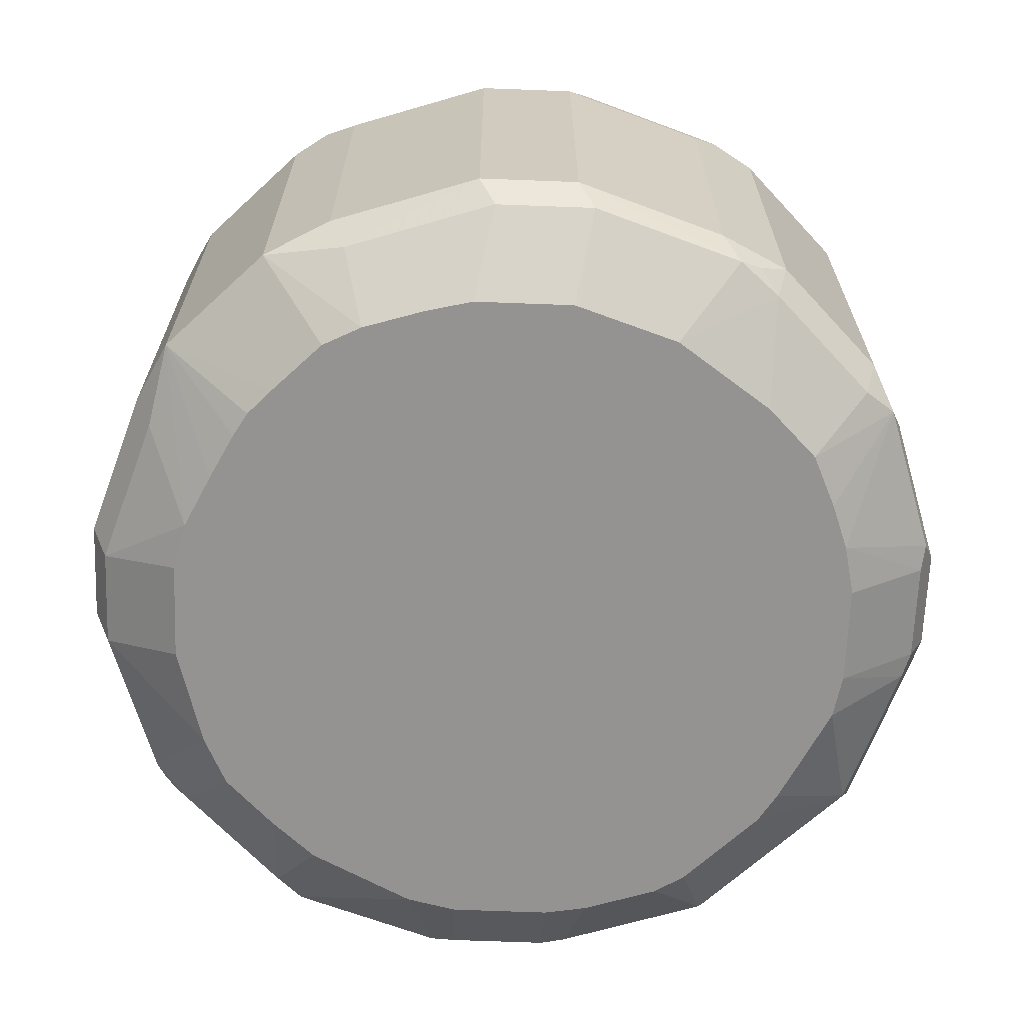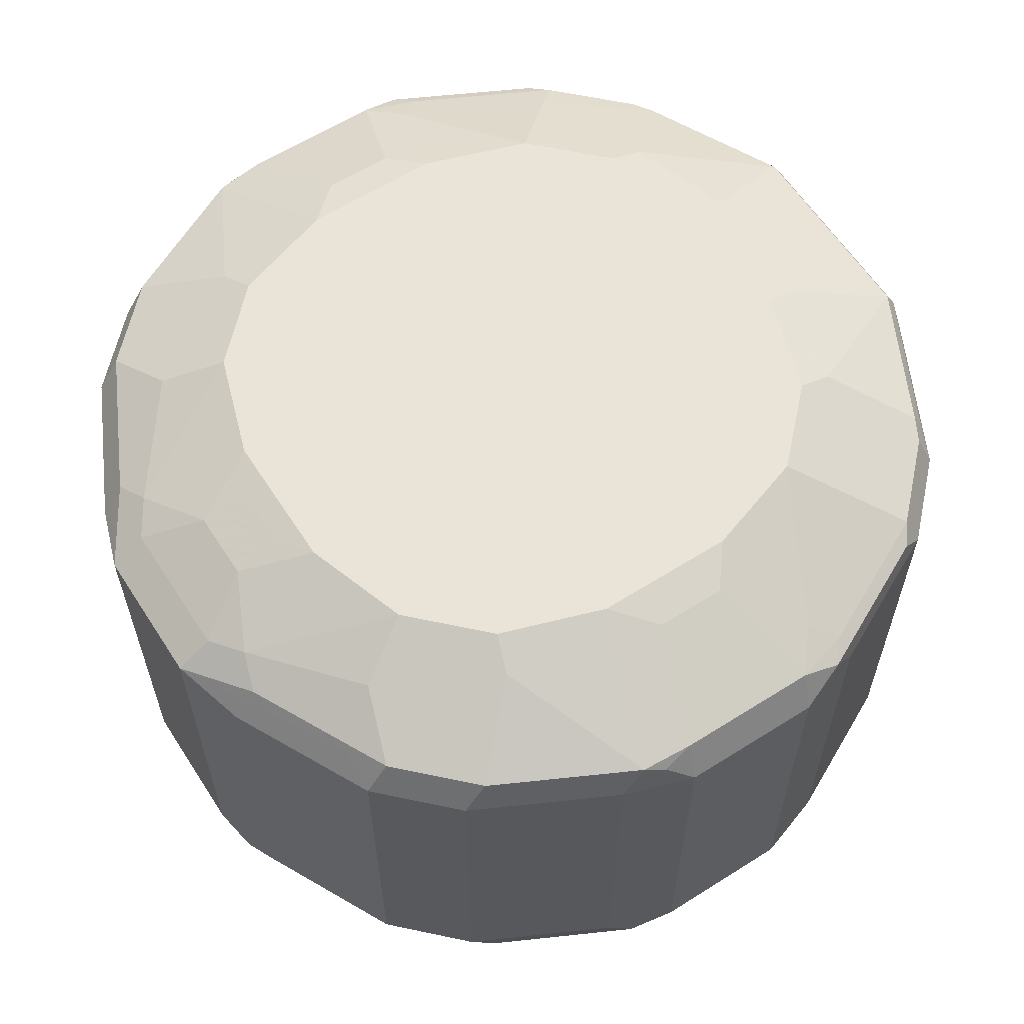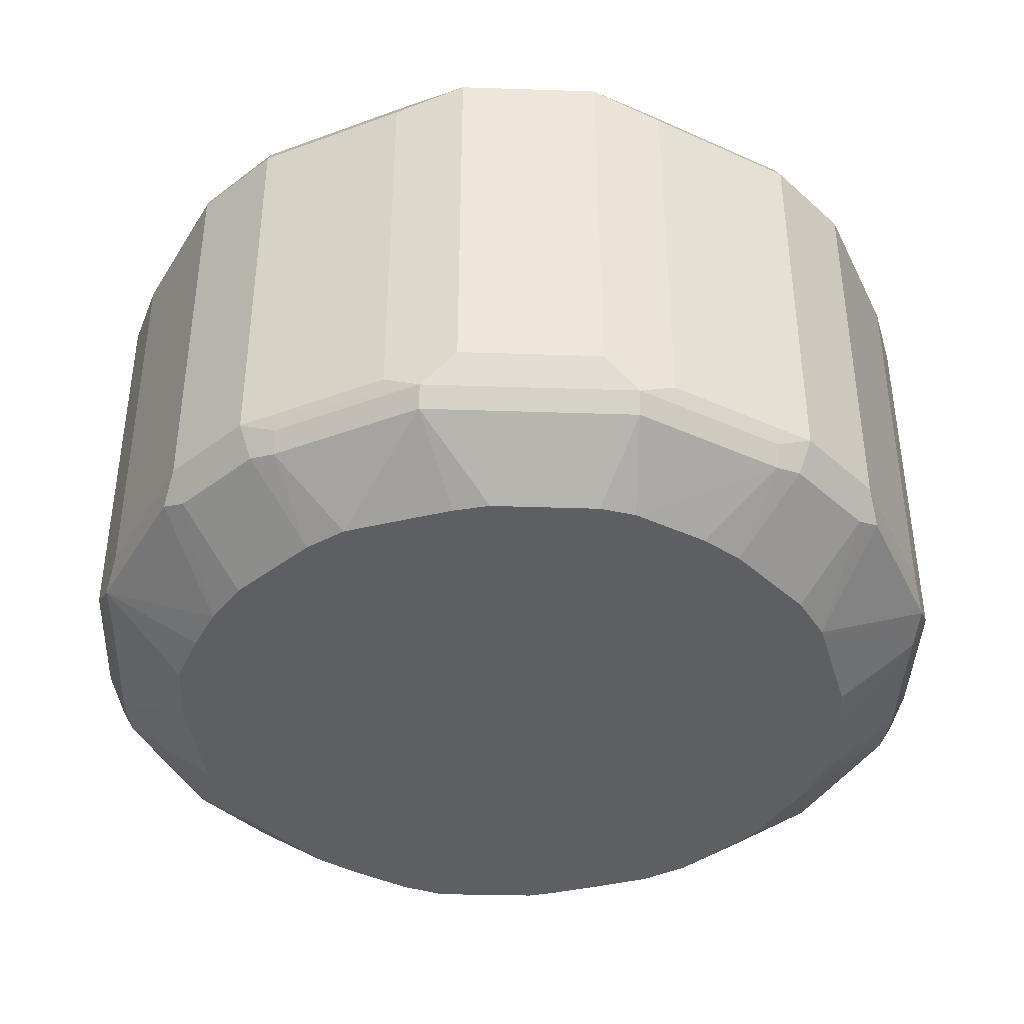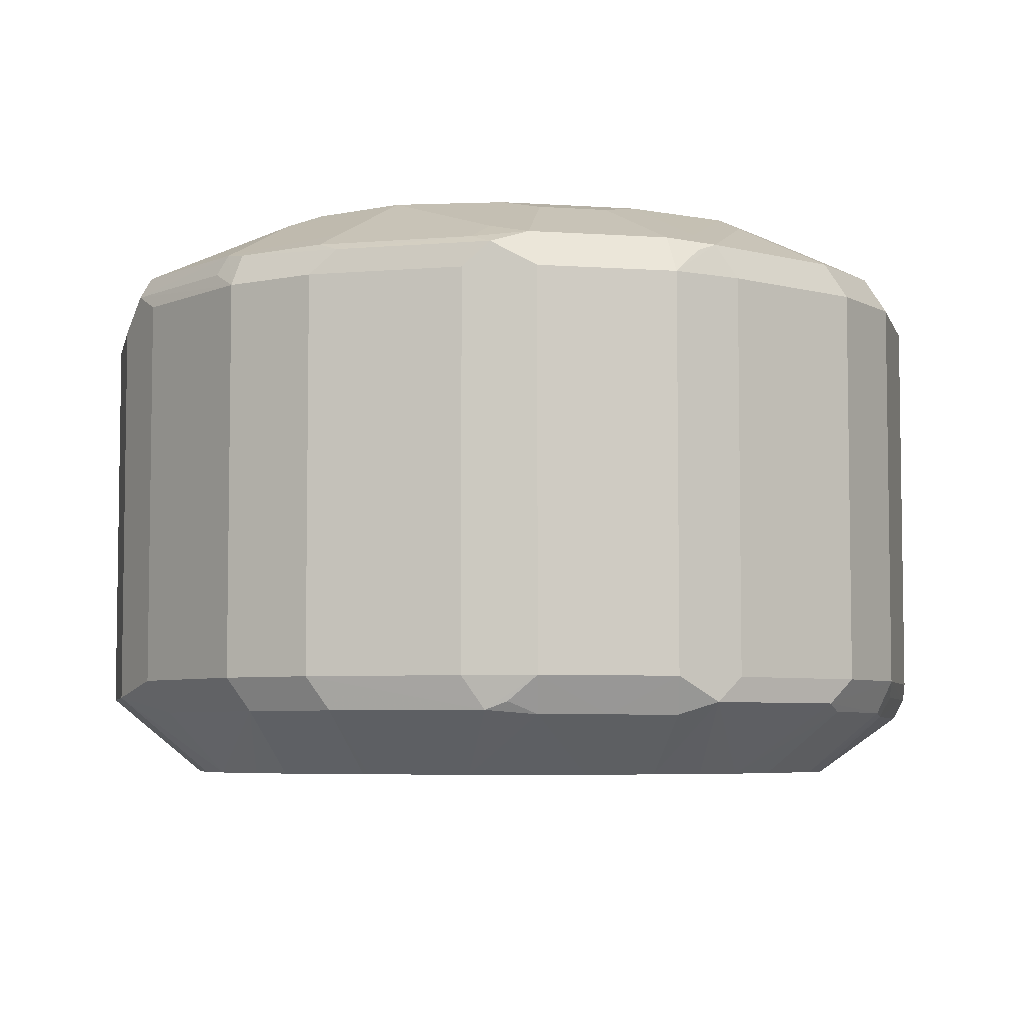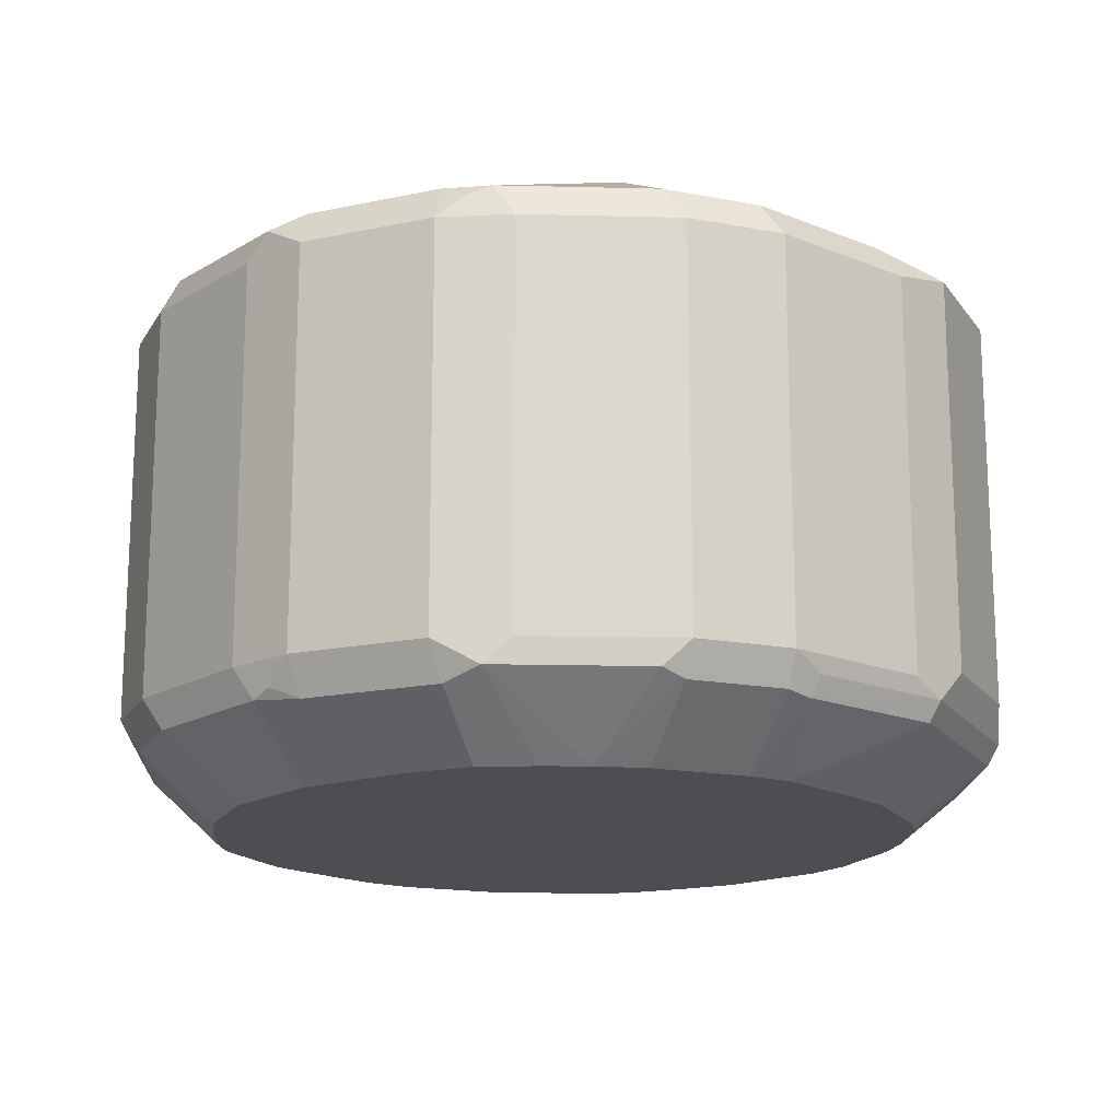
<metadata>
{"format":"obj","ext":"obj","renderer":"f3d","projection":"perspective","resolution":1024,"background":"white","views":[{"elev":-66.8,"azim":-92.2,"up":"+Y"},{"elev":60.9,"azim":102.2,"up":"+Y"},{"elev":-40.8,"azim":42.7,"up":"+Y"},{"elev":-5.6,"azim":-57.1,"up":"+Y"},{"elev":-16.6,"azim":-21.3,"up":"+Y"}]}
</metadata>
<code>
v -0.01984 0.7151 -0.1788
v -0.01323 0.7019 -0.1721
v -0.02978 0.7052 -0.1688
v -0.07283 0.7019 -0.1523
v -0.07945 0.7151 -0.1589
v -0.01984 0.874 -0.1788
v 0.01984 0.7151 -0.1788
v -0.02047 0.6767 -0.1397
v -0.03972 0.6767 -0.135
v 0.02646 0.7019 -0.1721
v -0.1059 0.7085 -0.1457
v -0.07945 0.874 -0.1589
v -0.09268 0.8806 -0.1523
v -0.03307 0.8806 -0.1721
v -0.02978 0.8889 -0.1688
v -0.01984 0.8872 -0.1721
v 0.02978 0.8839 -0.1738
v 0.01984 0.874 -0.1788
v 0.07945 0.7151 -0.1589
v 0.08606 0.7019 -0.1523
v 0.01921 0.6767 -0.1397
v -0.06118 0.6767 -0.1245
v 0.05957 0.6767 -0.1284
v -0.1457 0.7085 -0.1059
v -0.1059 0.8674 -0.1457
v -0.07945 0.6767 -0.1151
v -0.0805 0.6767 -0.1145
v -0.08939 0.6767 -0.1092
v -0.09957 0.6767 -0.09957
v -0.08939 0.8889 -0.149
v -0.1523 0.8806 -0.09268
v -0.02978 0.9088 -0.1291
v 0.01984 0.8939 -0.1589
v 0.01984 0.8872 -0.1721
v 0.07945 0.8872 -0.1523
v 0.08939 0.8839 -0.1539
v 0.07945 0.874 -0.1589
v 0.1059 0.7151 -0.1457
v 0.09432 0.7052 -0.149
v 0.1018 0.7002 -0.139
v 0.07924 0.6767 -0.1192
v -0.1523 0.7019 -0.07283
v -0.1589 0.7151 -0.07945
v -0.1457 0.8674 -0.1059
v -0.1194 0.6767 -0.07969
v -0.1273 0.6767 -0.06415
v -0.08939 0.9088 -0.08939
v -0.06951 0.9088 -0.1092
v -0.149 0.8889 -0.08939
v -0.1589 0.874 -0.07945
v -0.1788 0.874 -0.01984
v -0.1721 0.8806 -0.03307
v -0.1688 0.8889 -0.02978
v -0.01984 0.9137 -0.1192
v 0.01984 0.9137 -0.1192
v 0.01984 0.9005 -0.1457
v 0.07945 0.8939 -0.139
v 0.09929 0.8889 -0.1415
v 0.1059 0.874 -0.1457
v 0.1457 0.7151 -0.1059
v 0.1217 0.7002 -0.1192
v 0.09908 0.6767 -0.09929
v -0.1721 0.7019 -0.01323
v -0.1688 0.7052 -0.02978
v -0.1788 0.7151 -0.01984
v -0.135 0.6767 -0.03972
v -0.07945 0.9137 -0.07945
v -0.1092 0.9088 -0.06951
v -0.05957 0.9137 -0.09929
v -0.1291 0.9088 -0.02978
v -0.1788 0.874 0.01984
v -0.1738 0.8839 0.02978
v -0.1721 0.8872 -0.01984
v -0.1721 0.8872 0.01984
v -0.1589 0.8939 0.01984
v 0.05957 0.9137 -0.09929
v 0.03972 0.9088 -0.1217
v 0.07945 0.9088 -0.1018
v 0.1192 0.8889 -0.1217
v 0.1457 0.874 -0.1059
v 0.1539 0.7052 -0.08939
v 0.1415 0.7002 -0.09929
v 0.1144 0.6767 -0.08172
v -0.1721 0.7019 0.02646
v -0.1397 0.6767 -0.02047
v -0.1788 0.7151 0.01984
v -0.09929 0.9137 -0.05957
v -0.1457 0.9005 0.01984
v -0.1192 0.9137 0.01984
v -0.1192 0.9137 -0.01984
v -0.1589 0.874 0.07945
v -0.1539 0.8839 0.08939
v -0.1523 0.8872 0.07945
v -0.139 0.8939 0.07945
v 0.07945 0.9137 -0.07945
v 0.09929 0.9088 -0.08193
v 0.139 0.8889 -0.1018
v 0.149 0.8839 -0.09432
v 0.1523 0.8872 -0.08606
v 0.1589 0.874 -0.07945
v 0.1589 0.7151 -0.07945
v 0.1738 0.7052 -0.02978
v 0.1352 0.6767 -0.04004
v 0.1343 0.6767 -0.04196
v -0.1523 0.7019 0.08606
v -0.1397 0.6767 0.01921
v -0.139 0.6767 0.02135
v -0.126 0.6767 0.06107
v -0.1589 0.7151 0.07945
v -0.1217 0.9088 0.03972
v -0.09929 0.9137 0.05957
v -0.1457 0.874 0.1059
v -0.1415 0.8889 0.09929
v 0.09929 0.9137 -0.05957
v 0.1126 0.9071 -0.06618
v 0.139 0.8939 -0.07945
v 0.1721 0.8872 -0.02646
v 0.1788 0.874 -0.01984
v 0.1324 0.9071 -0.02646
v 0.1788 0.7151 -0.01984
v 0.1788 0.7151 0.01984
v 0.1721 0.7019 0.01984
v 0.1721 0.7019 -0.01984
v 0.1397 0.6767 -0.01984
v -0.149 0.7052 0.09432
v -0.1457 0.7151 0.1059
v -0.139 0.7002 0.1018
v -0.09929 0.6767 0.09908
v -0.1018 0.9088 0.07945
v -0.07945 0.9137 0.07945
v -0.1217 0.8889 0.1192
v -0.1059 0.874 0.1457
v 0.1192 0.9137 -0.01984
v 0.1721 0.8872 0.01323
v 0.1589 0.8939 -0.01984
v 0.1788 0.874 0.01984
v 0.1589 0.7151 0.07945
v 0.1523 0.7085 0.09268
v 0.1721 0.7085 0.03307
v 0.1688 0.7002 0.02978
v 0.1397 0.6767 0.01984
v -0.1192 0.7002 0.1217
v -0.1059 0.7151 0.1457
v -0.07945 0.6767 0.119
v -0.08193 0.9088 0.09929
v -0.05957 0.9137 0.09929
v -0.1018 0.8889 0.139
v -0.07945 0.874 0.1589
v -0.08606 0.8872 0.1523
v -0.09432 0.8839 0.149
v 0.1192 0.9137 0.01984
v 0.1457 0.9005 -0.01323
v 0.1688 0.8839 0.02978
v 0.1589 0.8939 0.01984
v 0.1523 0.8872 0.07283
v 0.1457 0.8806 0.1059
v 0.1589 0.874 0.07945
v 0.149 0.7002 0.08939
v 0.1457 0.7217 0.1059
v 0.09268 0.7085 0.1523
v 0.1269 0.6767 0.06727
v 0.1367 0.6767 0.03738
v -0.09929 0.7002 0.1415
v -0.08939 0.7052 0.1539
v -0.05827 0.6767 0.1284
v -0.07945 0.8939 0.139
v -0.06618 0.9071 0.1126
v -0.01984 0.9137 0.1192
v -0.07945 0.7151 0.1589
v -0.01984 0.874 0.1788
v -0.02646 0.8872 0.1721
v -0.02646 0.9071 0.1324
v 0.1092 0.9038 0.08939
v 0.1291 0.9038 0.04963
v 0.1457 0.9005 0.02646
v 0.09929 0.9137 0.05957
v 0.139 0.8939 0.07945
v 0.149 0.8839 0.08939
v 0.1357 0.8905 0.096
v 0.1059 0.8806 0.1457
v 0.1192 0.6767 0.07945
v 0.08939 0.7002 0.149
v 0.1059 0.7217 0.1457
v 0.07945 0.7151 0.1589
v 0.01984 0.7151 0.1788
v 0.03307 0.7085 0.1721
v 0.02978 0.7002 0.1688
v -0.04004 0.6767 0.1352
v -0.02978 0.7052 0.1738
v -0.01323 0.9005 0.1457
v 0.01984 0.9137 0.1192
v -0.01984 0.7151 0.1788
v 0.01984 0.874 0.1788
v -0.01984 0.8939 0.1589
v 0.01323 0.8872 0.1721
v 0.096 0.9104 0.07612
v 0.08939 0.9038 0.1092
v 0.07945 0.9137 0.07945
v 0.096 0.8905 0.1357
v 0.08939 0.8839 0.149
v 0.07283 0.8872 0.1523
v 0.02978 0.8839 0.1688
v 0.07945 0.874 0.1589
v 0.08939 0.6767 0.1092
v 0.03738 0.6767 0.1367
v 0.06391 0.6767 0.1235
v 0.0771 0.6767 0.1168
v 0.01984 0.7019 0.1721
v 0.01984 0.6767 0.1397
v -0.01984 0.6767 0.1397
v -0.01984 0.7019 0.1721
v 0.02646 0.9005 0.1457
v 0.04963 0.9038 0.1291
v 0.05957 0.9137 0.09929
v 0.01984 0.8939 0.1589
v 0.07612 0.9104 0.096
v 0.07945 0.8939 0.139
f 1 2 3
f 130 145 146
f 129 131 145
f 129 145 130
f 127 144 142
f 127 128 144
f 126 142 143
f 126 127 142
f 125 127 126
f 122 124 123
f 122 141 124
f 122 140 141
f 121 157 137
f 121 136 157
f 121 140 122
f 121 139 140
f 121 138 139
f 121 137 138
f 119 152 135
f 119 133 152
f 118 121 120
f 118 136 121
f 117 154 134
f 117 135 154
f 131 132 147
f 117 119 135
f 131 147 145
f 132 164 169
f 140 158 161
f 138 182 158
f 138 160 182
f 138 183 160
f 138 159 183
f 138 140 139
f 138 158 140
f 137 159 138
f 137 156 159
f 137 157 156
f 136 156 157
f 136 153 156
f 135 175 154
f 135 152 175
f 134 155 153
f 134 154 155
f 134 153 136
f 133 175 152
f 133 151 175
f 132 150 147
f 132 149 150
f 132 148 149
f 132 169 148
f 132 143 164
f 140 161 162
f 117 136 118
f 116 133 119
f 96 116 97
f 96 115 116
f 96 114 115
f 95 114 96
f 94 113 110
f 93 113 94
f 92 113 93
f 92 112 113
f 91 112 92
f 91 126 112
f 91 109 126
f 89 129 111
f 89 110 129
f 89 94 110
f 88 94 89
f 86 105 109
f 84 108 105
f 84 107 108
f 84 106 107
f 84 105 86
f 82 104 83
f 81 104 82
f 81 103 104
f 97 116 99
f 117 134 136
f 97 99 98
f 99 118 100
f 115 133 116
f 114 133 115
f 113 131 129
f 112 132 131
f 112 143 132
f 112 126 143
f 112 131 113
f 111 129 130
f 110 113 129
f 108 128 127
f 105 127 125
f 105 108 127
f 105 126 109
f 105 125 126
f 103 123 124
f 102 123 103
f 102 122 123
f 102 121 122
f 102 120 121
f 100 120 101
f 100 118 120
f 99 119 117
f 99 116 119
f 99 117 118
f 81 102 103
f 140 162 141
f 142 163 143
f 185 189 208
f 185 192 189
f 184 193 185
f 184 203 193
f 182 207 204
f 182 206 207
f 182 205 206
f 182 187 205
f 180 193 203
f 180 202 193
f 180 201 202
f 180 200 201
f 180 199 200
f 176 198 196
f 174 177 175
f 173 199 179
f 173 216 197
f 173 196 216
f 173 176 196
f 173 177 174
f 173 179 177
f 171 215 194
f 171 195 215
f 185 208 187
f 171 194 172
f 185 187 186
f 187 209 205
f 212 217 213
f 212 215 217
f 208 210 209
f 208 211 210
f 201 217 215
f 199 201 200
f 199 217 201
f 198 214 216
f 197 217 199
f 197 213 217
f 197 216 214
f 196 198 216
f 195 201 215
f 195 202 201
f 193 202 195
f 191 197 214
f 191 213 197
f 191 212 213
f 190 215 212
f 190 194 215
f 189 211 208
f 188 211 189
f 188 210 211
f 187 208 209
f 142 144 163
f 170 195 171
f 170 185 193
f 155 177 179
f 155 178 156
f 154 177 155
f 154 175 177
f 153 155 156
f 151 176 173
f 151 174 175
f 151 173 174
f 149 172 166
f 149 171 172
f 149 170 171
f 148 170 149
f 148 192 170
f 148 169 192
f 147 149 166
f 147 150 149
f 146 167 168
f 145 167 146
f 145 166 167
f 145 147 166
f 144 165 164
f 144 164 163
f 143 163 164
f 155 179 178
f 170 193 195
f 156 178 179
f 156 199 180
f 170 192 185
f 168 212 191
f 168 190 212
f 168 194 190
f 168 172 194
f 166 168 167
f 166 172 168
f 164 192 169
f 164 189 192
f 164 188 189
f 164 165 188
f 160 187 182
f 160 186 187
f 160 185 186
f 160 184 185
f 160 203 184
f 160 180 203
f 160 183 180
f 158 204 181
f 158 182 204
f 158 181 161
f 156 183 159
f 156 180 183
f 156 179 199
f 81 120 102
f 173 197 199
f 80 99 100
f 13 31 49
f 13 44 31
f 13 25 44
f 13 15 14
f 13 30 15
f 11 29 24
f 11 28 29
f 11 27 28
f 11 26 27
f 11 22 26
f 11 44 25
f 11 24 44
f 10 23 21
f 10 20 23
f 9 22 11
f 8 22 9
f 8 26 22
f 8 27 26
f 8 28 27
f 8 29 28
f 8 45 29
f 8 46 45
f 8 66 46
f 13 49 30
f 8 85 66
f 15 30 32
f 15 33 34
f 30 48 32
f 30 47 48
f 24 46 42
f 24 45 46
f 24 29 45
f 24 31 44
f 24 50 31
f 24 43 50
f 24 42 43
f 20 41 23
f 20 40 41
f 20 39 40
f 20 38 39
f 19 38 20
f 19 59 38
f 19 36 59
f 19 37 36
f 17 37 18
f 17 36 37
f 17 35 36
f 17 34 35
f 16 34 17
f 15 34 16
f 15 32 33
f 30 49 47
f 8 106 85
f 8 108 107
f 6 16 17
f 6 14 15
f 6 13 14
f 6 12 13
f 5 13 12
f 5 25 13
f 5 11 25
f 4 11 5
f 4 9 11
f 2 21 8
f 2 10 21
f 2 4 3
f 2 9 4
f 2 8 9
f 1 10 2
f 1 7 10
f 1 18 7
f 1 6 18
f 1 12 6
f 1 5 12
f 1 4 5
f 1 3 4
f 81 101 120
f 6 17 18
f 8 107 106
f 7 18 37
f 7 19 20
f 8 128 108
f 8 144 128
f 8 165 144
f 8 188 165
f 8 210 188
f 8 209 210
f 8 205 209
f 8 206 205
f 8 207 206
f 8 204 207
f 8 181 204
f 8 161 181
f 8 162 161
f 8 141 162
f 8 124 141
f 8 103 124
f 8 104 103
f 8 83 104
f 8 62 83
f 8 41 62
f 8 23 41
f 8 21 23
f 7 20 10
f 7 37 19
f 31 50 51
f 6 15 16
f 31 52 53
f 63 84 86
f 62 82 83
f 60 82 61
f 60 81 82
f 60 101 81
f 60 100 101
f 60 80 100
f 59 79 80
f 58 79 59
f 58 78 79
f 58 77 78
f 57 77 58
f 55 57 56
f 55 77 57
f 55 78 77
f 55 76 78
f 54 76 55
f 54 95 76
f 54 114 95
f 54 133 114
f 54 151 133
f 54 176 151
f 54 198 176
f 63 86 65
f 54 214 198
f 63 65 64
f 63 85 106
f 80 98 99
f 31 51 52
f 80 97 98
f 79 96 97
f 79 97 80
f 78 96 79
f 78 95 96
f 76 95 78
f 75 94 88
f 75 93 94
f 74 93 75
f 72 93 74
f 72 92 93
f 71 92 72
f 71 91 92
f 71 109 91
f 71 86 109
f 70 75 88
f 70 89 90
f 70 88 89
f 68 90 87
f 68 70 90
f 63 106 84
f 63 66 85
f 54 191 214
f 72 74 73
f 54 146 168
f 42 65 43
f 42 64 65
f 42 63 64
f 41 82 62
f 41 61 82
f 40 61 41
f 38 61 40
f 38 60 61
f 38 80 60
f 38 59 80
f 38 40 39
f 36 58 59
f 35 58 36
f 35 57 58
f 33 57 35
f 33 56 57
f 32 56 33
f 32 55 56
f 32 54 55
f 32 69 54
f 31 53 49
f 54 168 191
f 32 48 69
f 42 46 63
f 43 65 51
f 33 35 34
f 46 66 63
f 54 111 130
f 54 89 111
f 43 51 50
f 54 130 146
f 54 90 89
f 54 87 90
f 54 67 87
f 53 75 70
f 53 74 75
f 53 73 74
f 51 53 52
f 51 73 53
f 54 69 67
f 51 72 73
f 47 49 68
f 47 68 87
f 47 87 67
f 47 69 48
f 49 53 70
f 47 67 69
f 51 65 86
f 51 86 71
f 51 71 72
f 49 70 68

</code>
